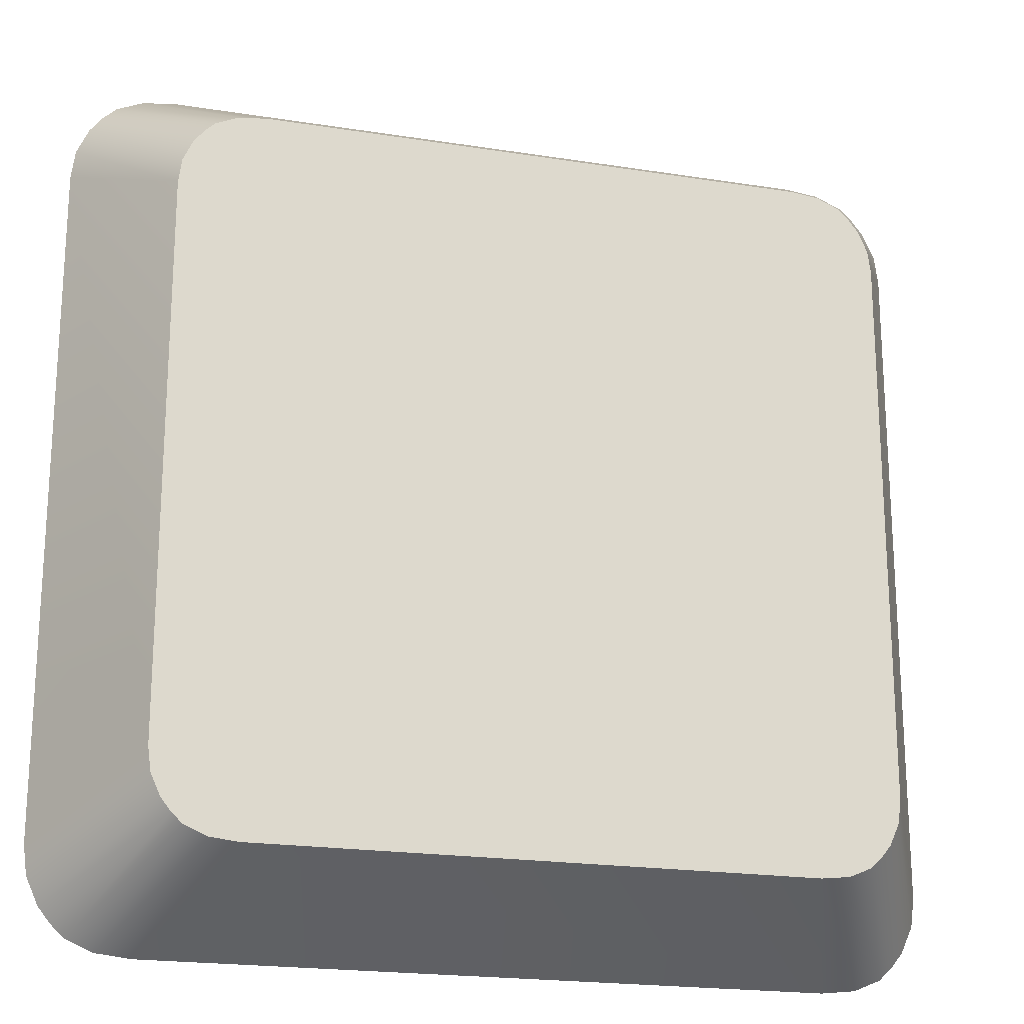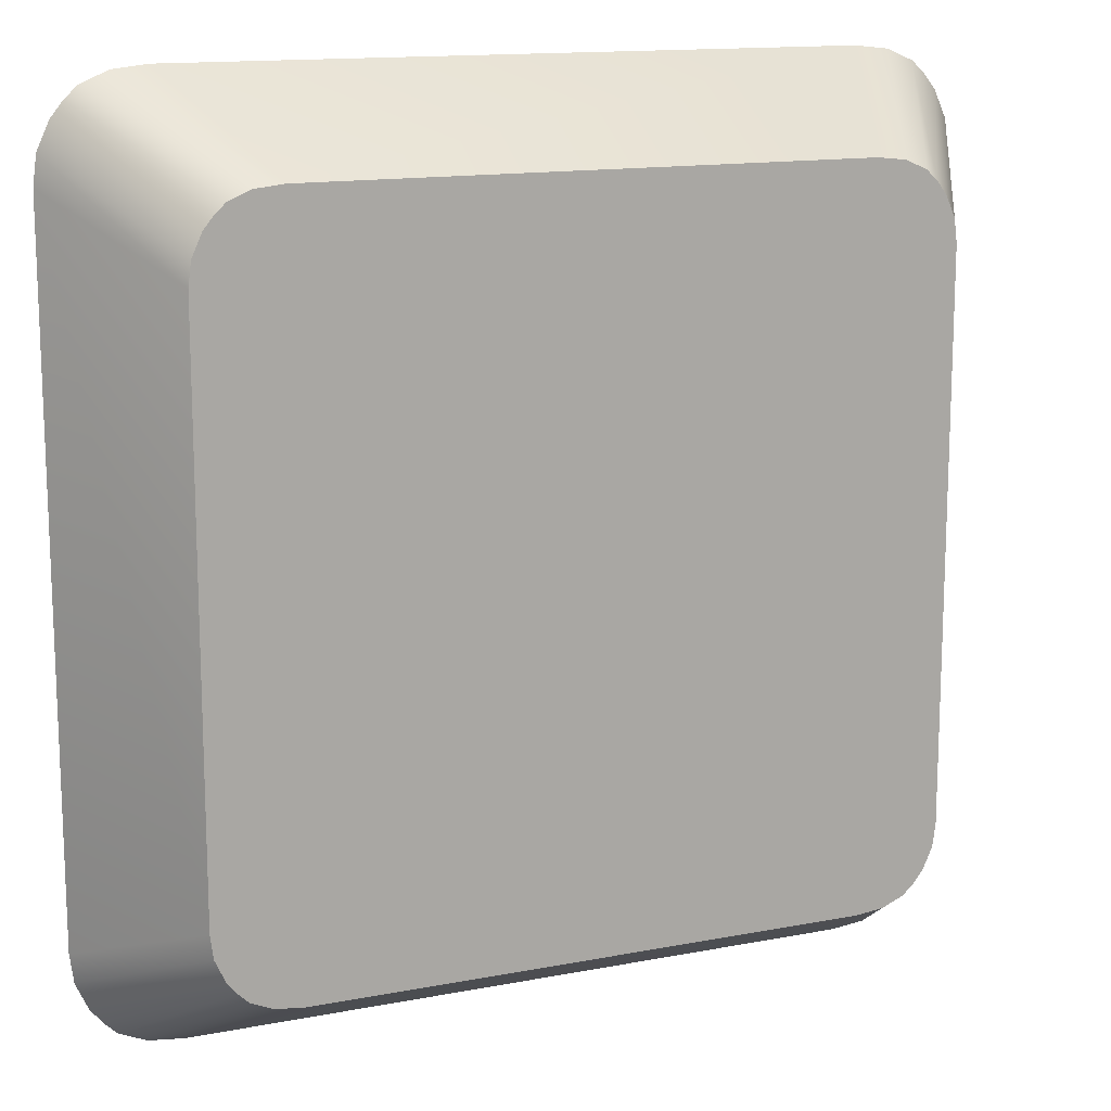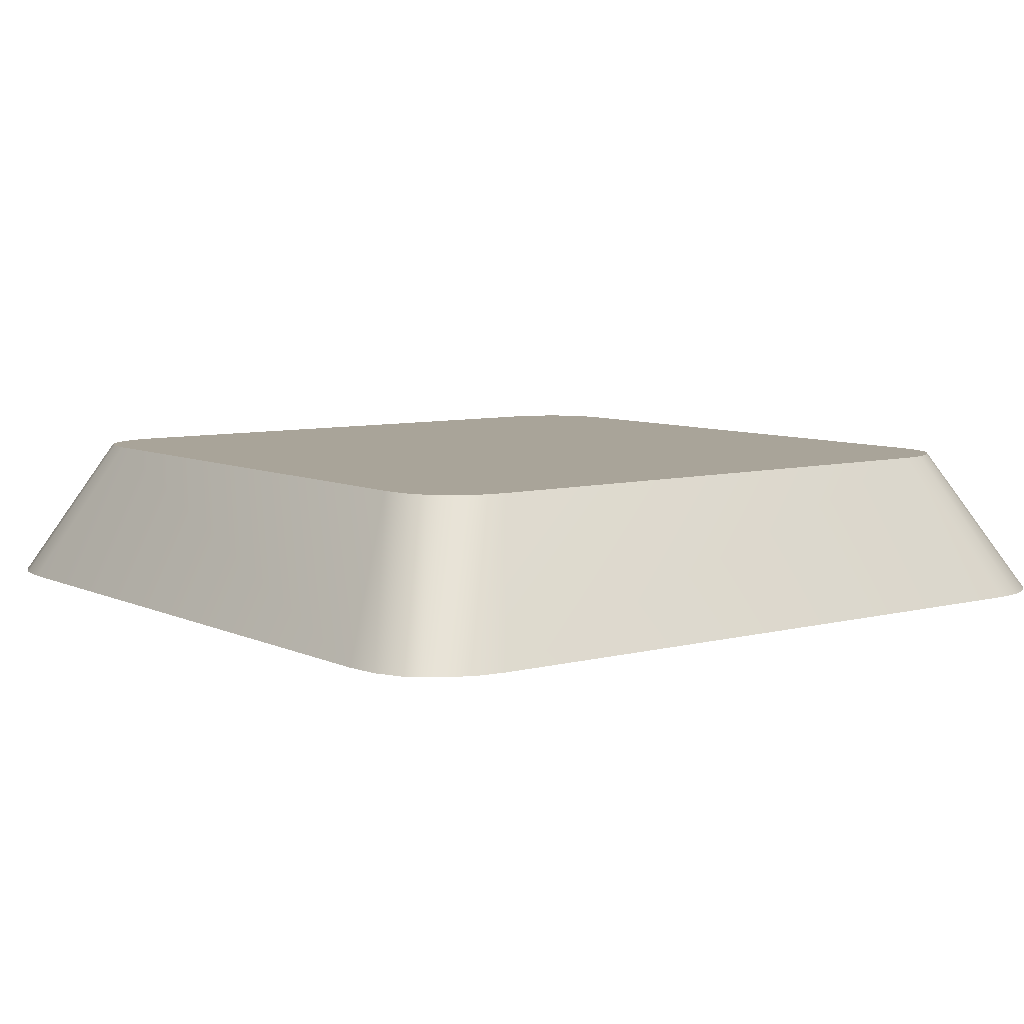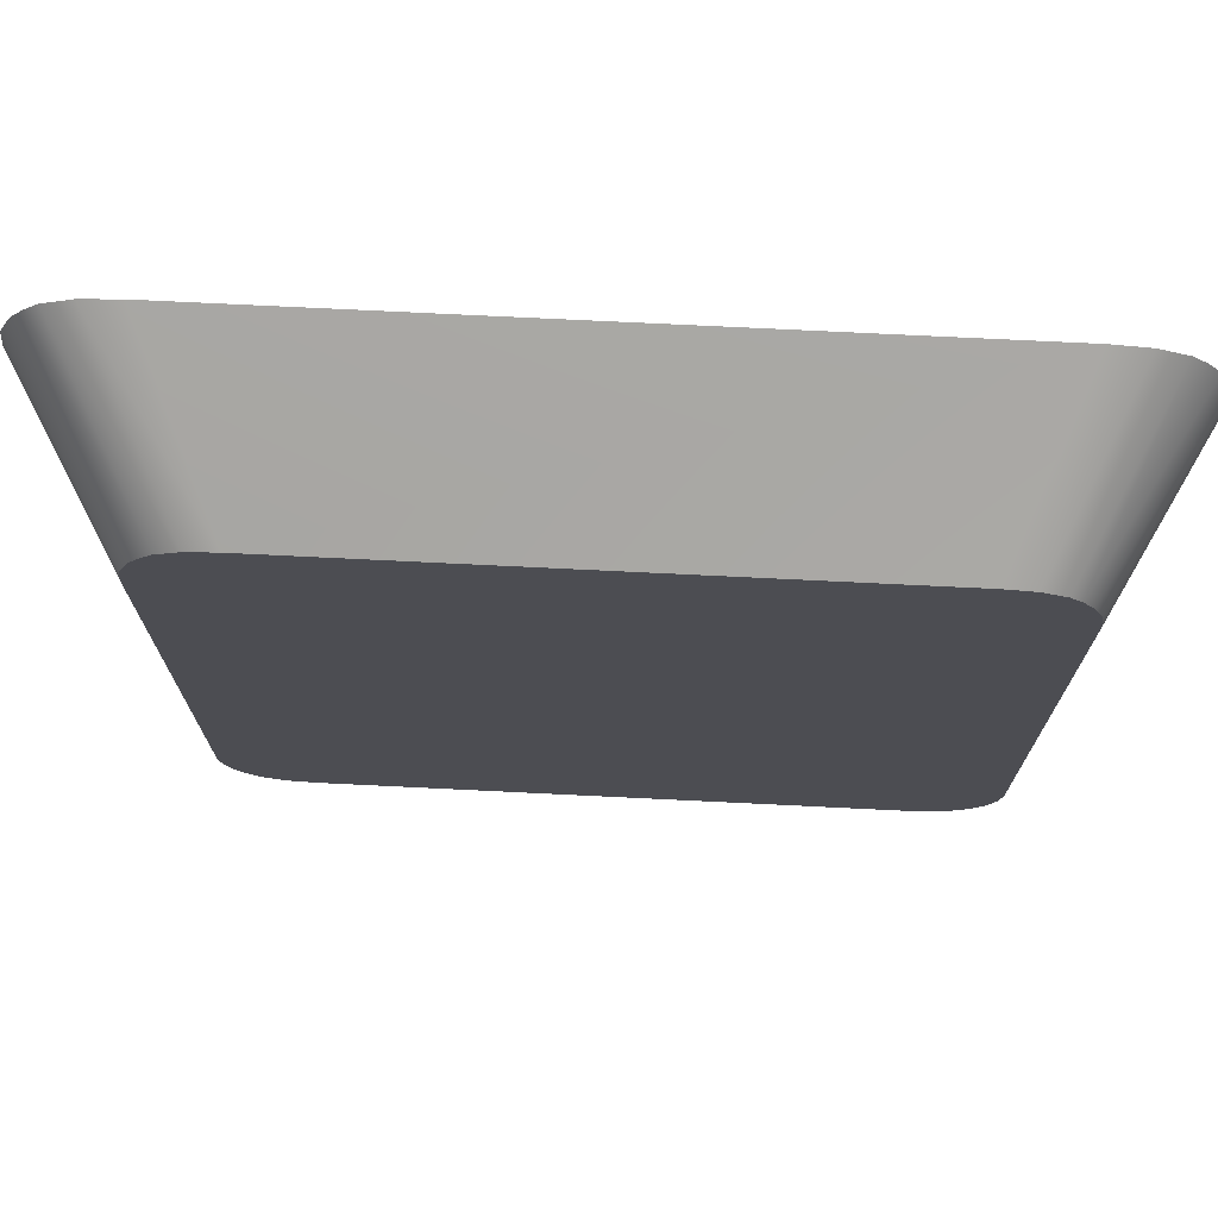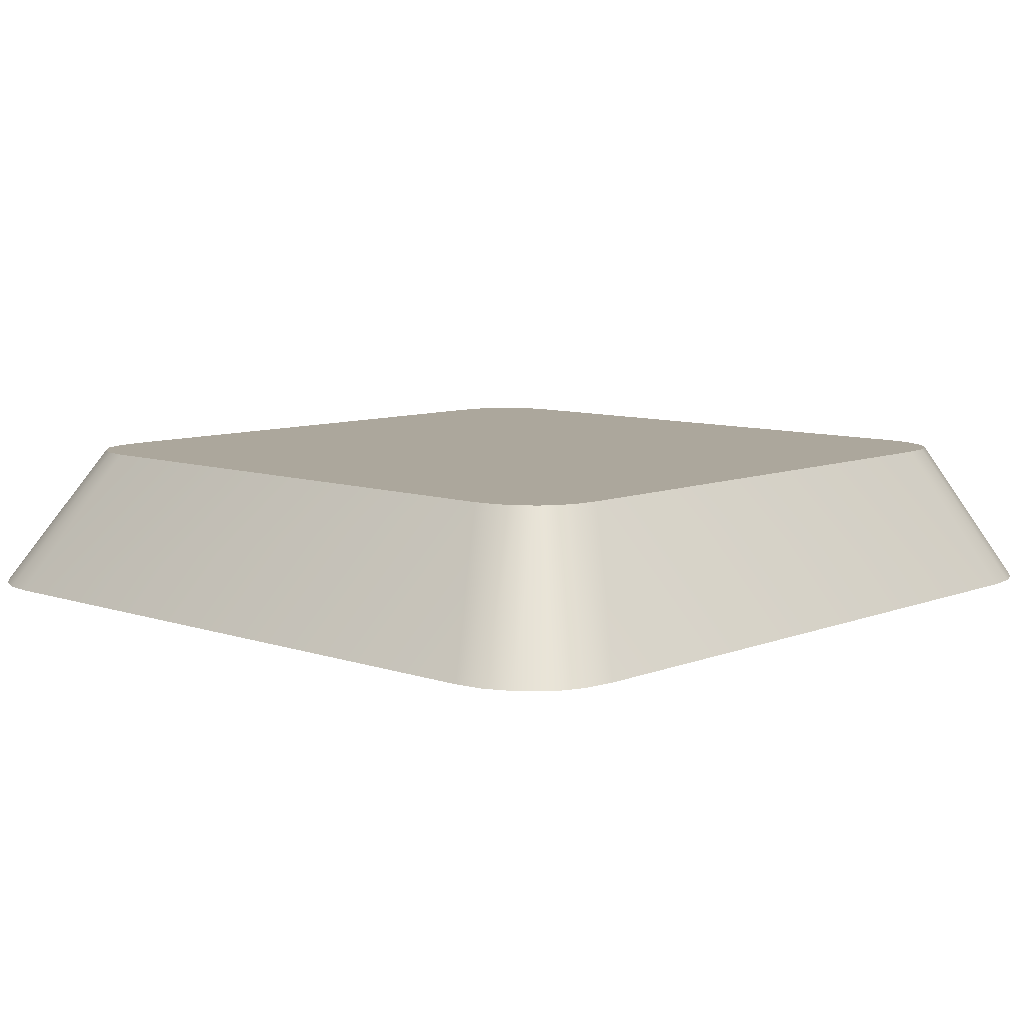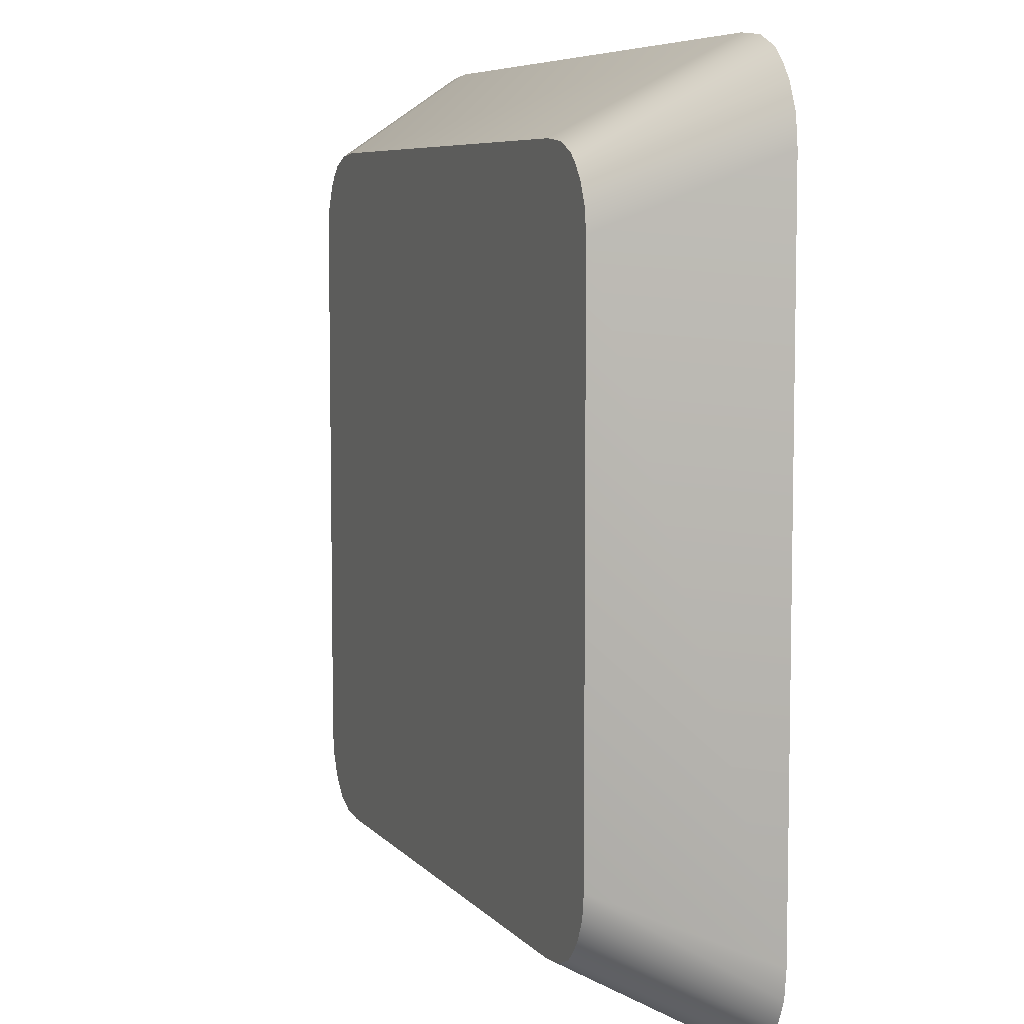
<metadata>
{"format":"obj","ext":"obj","renderer":"f3d","projection":"perspective","resolution":1024,"background":"white","views":[{"elev":-20.4,"azim":163.9,"up":"+Z"},{"elev":14.0,"azim":156.8,"up":"+Z"},{"elev":7.2,"azim":-127.1,"up":"+Y"},{"elev":73.6,"azim":-177.2,"up":"+Z"},{"elev":8.4,"azim":133.0,"up":"+Y"},{"elev":6.8,"azim":-111.3,"up":"+Z"}]}
</metadata>
<code>
o mesh92/mesh92-geometry#mesh92-geometry
v -0.02281 0.01796 -0.02617
v -0.02729 0.01796 -0.02631
v -0.02885 0.01796 -0.02631
v -0.02627 0.01796 -0.02636
v -0.02885 0.01796 -0.03188
v -0.0236 0.01796 -0.02554
v -0.0223 0.01796 -0.0268
v -0.0307 0.01796 -0.03347
v -0.02452 0.01796 -0.02509
v 0.01462 0.01796 -0.03924
v -0.02546 0.01796 -0.02651
v -0.02885 0.01796 -0.02473
v -0.02702 0.01796 -0.03188
v -0.02563 0.01796 -0.02482
v -0.02191 0.01796 -0.02754
v -0.02483 0.01796 -0.02678
v -0.02885 0.01796 -0.01954
v -0.027 0.01796 -0.02473
v -0.02556 0.01796 -0.03175
v -0.02255 0.01796 -0.032
v -0.02167 0.01796 -0.02837
v -0.02432 0.01796 -0.02715
v -0.0307 0.01796 -0.01954
v -0.02454 0.01796 -0.03134
v -0.02326 0.01796 -0.0326
v 0.01462 0.01796 0.004629
v -0.02159 0.01796 -0.02926
v -0.02395 0.01796 -0.02762
v -0.04206 0.01796 -0.03924
v -0.02409 0.01796 -0.03095
v -0.02398 0.01796 -0.03299
v 0.02162 0.00592 0.01012
v -0.0217 0.01796 -0.03037
v -0.02352 0.01796 -0.02921
v -0.0237 0.01796 -0.0281
v -0.04206 0.01796 0.004629
v -0.02692 0.01796 -0.03347
v -0.02377 0.01796 -0.03047
v -0.02202 0.01796 -0.03127
v -0.0248 0.01796 -0.03326
v 0.02162 0.00592 -0.04403
v 0.02132 0.00592 0.01244
v -0.02358 0.01796 -0.02989
v -0.04836 0.00592 -0.04403
v -0.02577 0.01796 -0.03342
v 0.01438 0.01796 0.006502
v 0.01438 0.01796 -0.04111
v -0.04836 0.00592 0.01012
v -0.04806 0.00592 -0.04634
v -0.04181 0.01796 0.006502
v 0.02132 0.00592 -0.04634
v 0.02036 0.00592 0.01456
v -0.04181 0.01796 -0.04111
v 0.0136 0.01796 0.008224
v 0.0136 0.01796 -0.04283
v -0.04806 0.00592 0.01244
v -0.0471 0.00592 -0.04847
v -0.04104 0.01796 0.008224
v 0.02036 0.00592 -0.04847
v 0.01939 0.00592 0.0158
v -0.04104 0.01796 -0.04283
v -0.04025 0.01796 0.009228
v 0.01282 0.01796 -0.04384
v 0.01282 0.01796 0.009228
v -0.0471 0.00592 0.01456
v -0.04612 0.00592 -0.04971
v 0.01939 0.00592 -0.04971
v 0.01195 0.01796 0.01004
v -0.04025 0.01796 -0.04384
v -0.03939 0.01796 0.01004
v -0.04612 0.00592 0.0158
v 0.01832 0.00592 -0.05071
v 0.01832 0.00592 0.0168
v -0.03939 0.01796 -0.04465
v 0.01195 0.01796 -0.04465
v -0.04506 0.00592 0.0168
v 0.0102 0.01796 0.01079
v -0.03764 0.01796 0.01079
v -0.04506 0.00592 -0.05071
v -0.0429 0.00592 0.01773
v 0.01616 0.00592 -0.05164
v 0.01616 0.00592 0.01773
v 0.0102 0.01796 -0.0454
v -0.03764 0.01796 -0.0454
v 0.007965 0.01796 0.01104
v -0.04014 0.00592 0.01803
v -0.0429 0.00592 -0.05164
v 0.0134 0.00592 -0.05194
v 0.0134 0.00592 0.01803
v -0.0354 0.01796 0.01104
v 0.007965 0.01796 -0.04564
v -0.0354 0.01796 -0.04564
v -0.04014 0.00592 -0.05194
f 1 2 3
f 2 1 4
f 3 6 1
f 4 1 7
f 8 3 5
f 3 9 6
f 4 7 11
f 8 12 3
f 8 5 13
f 3 14 9
f 11 7 16
f 8 17 12
f 3 12 18
f 8 13 20
f 3 18 14
f 22 7 15
f 16 7 22
f 17 8 23
f 19 20 13
f 8 20 25
f 28 15 21
f 22 15 28
f 24 20 19
f 8 25 31
f 34 21 27
f 28 21 35
f 30 39 24
f 24 39 20
f 8 31 40
f 43 27 33
f 35 21 34
f 34 27 43
f 8 45 37
f 38 39 30
f 8 40 45
f 38 33 39
f 43 33 38
f 3 2 1
f 4 1 2
f 2 5 3
f 3 5 2
f 1 6 3
f 7 1 4
f 5 2 4
f 4 2 5
f 5 3 8
f 6 9 3
f 6 10 1
f 1 10 6
f 1 10 7
f 7 10 1
f 11 7 4
f 5 4 11
f 11 4 5
f 3 12 8
f 13 5 8
f 9 14 3
f 9 10 6
f 6 10 9
f 7 10 15
f 15 10 7
f 16 7 11
f 5 11 16
f 16 11 5
f 12 17 8
f 18 12 3
f 5 19 13
f 13 19 5
f 20 13 8
f 14 18 3
f 17 9 14
f 14 9 17
f 17 10 9
f 9 10 17
f 15 10 21
f 21 10 15
f 15 7 22
f 22 7 16
f 5 16 22
f 22 16 5
f 23 8 17
f 17 18 12
f 12 18 17
f 5 24 19
f 19 24 5
f 13 20 19
f 25 20 8
f 17 14 18
f 18 14 17
f 17 26 10
f 10 26 17
f 21 10 27
f 27 10 21
f 21 15 28
f 28 15 22
f 5 22 28
f 28 22 5
f 29 23 8
f 8 23 29
f 26 17 23
f 23 17 26
f 5 30 24
f 24 30 5
f 19 20 24
f 20 10 25
f 25 10 20
f 31 25 8
f 32 10 26
f 26 10 32
f 27 10 33
f 33 10 27
f 27 21 34
f 35 21 28
f 5 28 35
f 35 28 5
f 36 23 29
f 29 23 36
f 29 8 37
f 37 8 29
f 36 26 23
f 23 26 36
f 5 38 30
f 30 38 5
f 24 39 30
f 20 39 24
f 39 10 20
f 20 10 39
f 25 10 31
f 31 10 25
f 40 31 8
f 10 32 41
f 41 32 10
f 26 42 32
f 32 42 26
f 33 10 39
f 39 10 33
f 33 27 43
f 34 21 35
f 43 27 34
f 5 35 34
f 34 35 5
f 44 36 29
f 29 36 44
f 37 45 8
f 29 37 10
f 10 37 29
f 36 46 26
f 26 46 36
f 5 43 38
f 38 43 5
f 30 39 38
f 31 10 40
f 40 10 31
f 45 40 8
f 10 41 47
f 47 41 10
f 46 42 26
f 26 42 46
f 39 33 38
f 38 33 43
f 5 34 43
f 43 34 5
f 36 44 48
f 48 44 36
f 29 49 44
f 44 49 29
f 45 10 37
f 37 10 45
f 29 10 47
f 47 10 29
f 50 46 36
f 36 46 50
f 40 10 45
f 45 10 40
f 47 41 51
f 51 41 47
f 46 52 42
f 42 52 46
f 36 48 50
f 50 48 36
f 53 49 29
f 29 49 53
f 29 47 53
f 53 47 29
f 50 54 46
f 46 54 50
f 47 51 55
f 55 51 47
f 54 52 46
f 46 52 54
f 50 48 56
f 56 48 50
f 53 57 49
f 49 57 53
f 53 47 55
f 55 47 53
f 58 54 50
f 50 54 58
f 55 51 59
f 59 51 55
f 54 60 52
f 52 60 54
f 50 56 58
f 58 56 50
f 61 57 53
f 53 57 61
f 53 55 61
f 61 55 53
f 62 54 58
f 58 54 62
f 55 59 63
f 63 59 55
f 64 60 54
f 54 60 64
f 58 56 65
f 65 56 58
f 61 66 57
f 57 66 61
f 61 55 63
f 63 55 61
f 62 64 54
f 54 64 62
f 58 65 62
f 62 65 58
f 63 59 67
f 67 59 63
f 68 60 64
f 64 60 68
f 69 66 61
f 61 66 69
f 61 63 69
f 69 63 61
f 70 64 62
f 62 64 70
f 62 65 71
f 71 65 62
f 63 67 72
f 72 67 63
f 68 73 60
f 60 73 68
f 70 68 64
f 64 68 70
f 66 69 74
f 74 69 66
f 69 63 75
f 75 63 69
f 76 70 62
f 62 70 76
f 71 76 62
f 62 76 71
f 75 63 72
f 72 63 75
f 77 73 68
f 68 73 77
f 78 68 70
f 70 68 78
f 69 75 74
f 74 75 69
f 66 74 79
f 79 74 66
f 76 80 70
f 70 80 76
f 75 72 81
f 81 72 75
f 77 82 73
f 73 82 77
f 78 77 68
f 68 77 78
f 80 78 70
f 70 78 80
f 74 75 83
f 83 75 74
f 79 74 84
f 84 74 79
f 83 75 81
f 81 75 83
f 85 82 77
f 77 82 85
f 78 85 77
f 77 85 78
f 80 86 78
f 78 86 80
f 74 83 84
f 84 83 74
f 79 84 87
f 87 84 79
f 83 81 88
f 88 81 83
f 85 89 82
f 82 89 85
f 85 78 90
f 90 78 85
f 86 90 78
f 78 90 86
f 84 83 91
f 91 83 84
f 87 84 92
f 92 84 87
f 91 83 88
f 88 83 91
f 85 86 89
f 89 86 85
f 86 85 90
f 90 85 86
f 84 91 92
f 92 91 84
f 87 92 93
f 93 92 87
f 93 91 88
f 88 91 93
f 91 93 92
f 92 93 91

</code>
